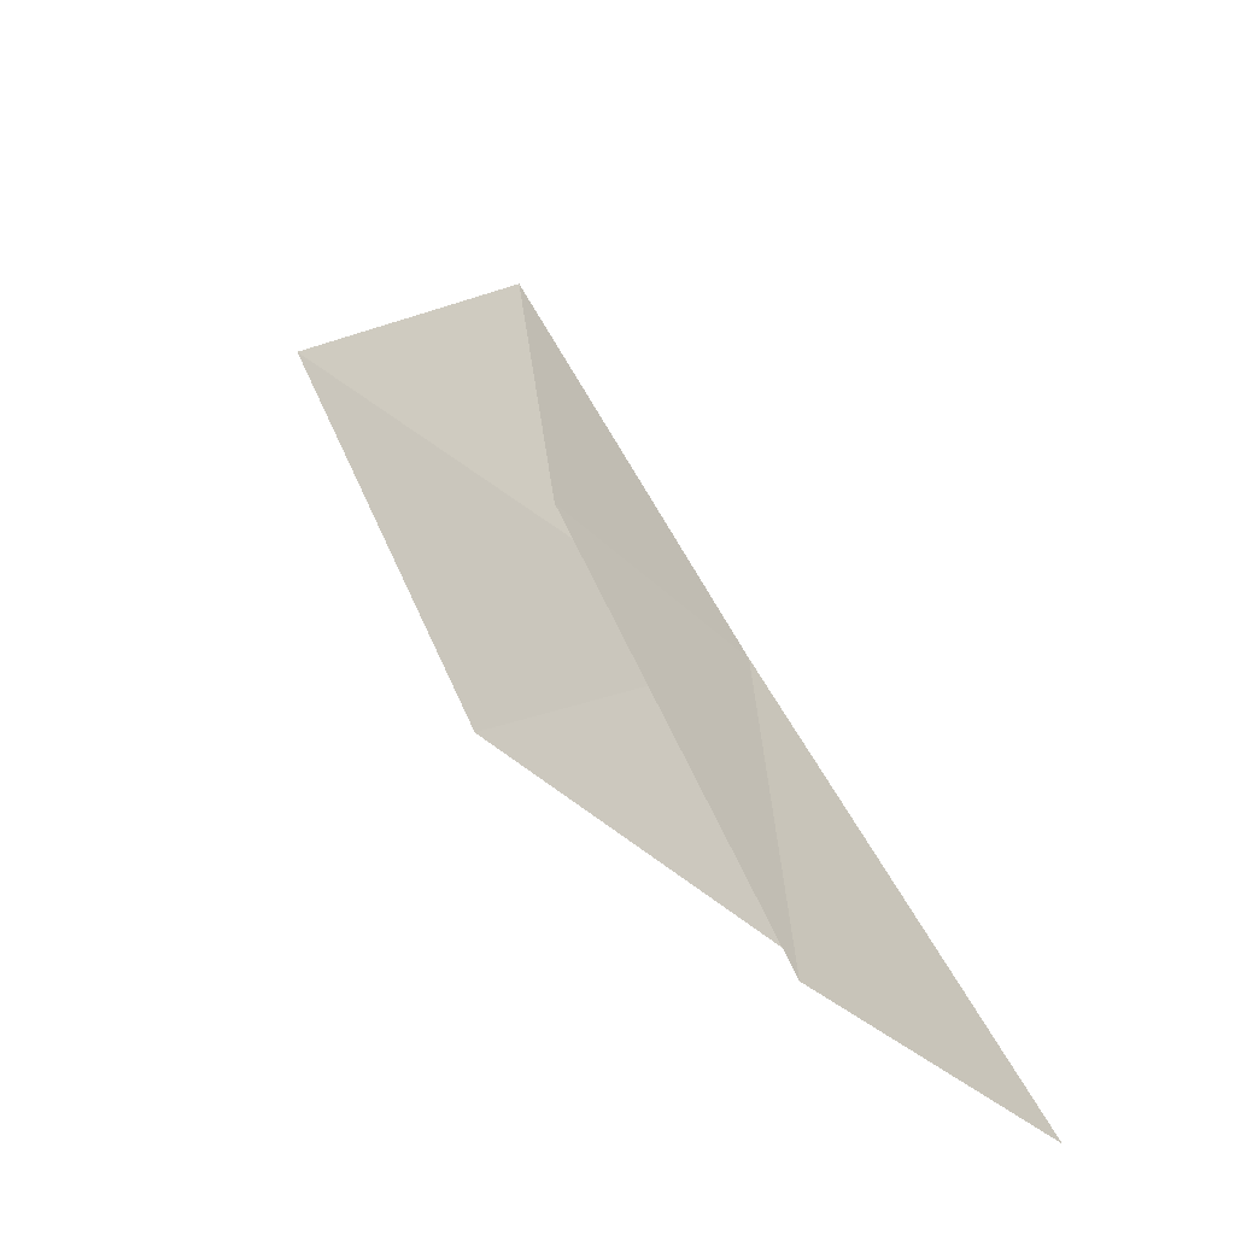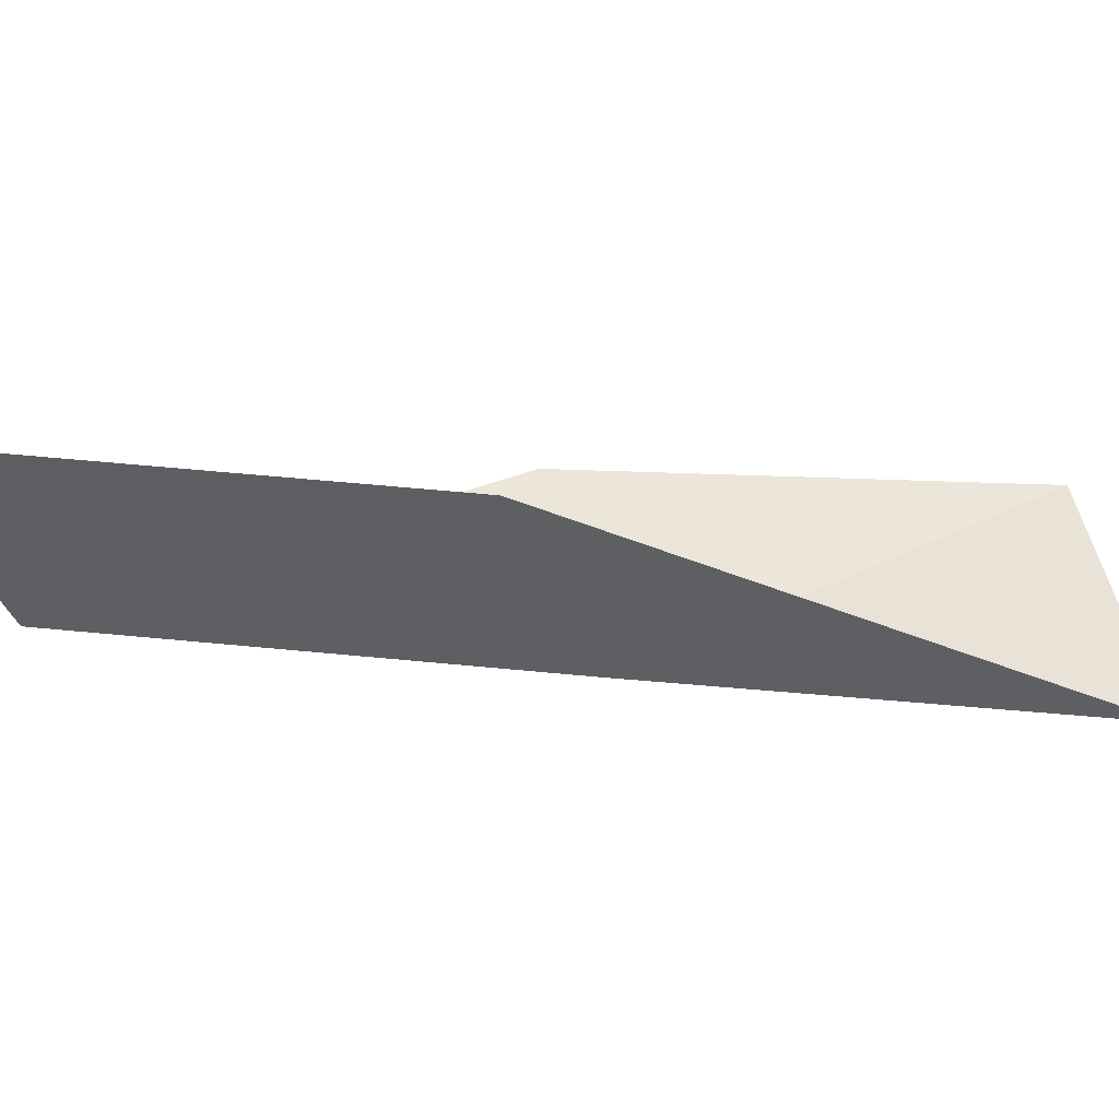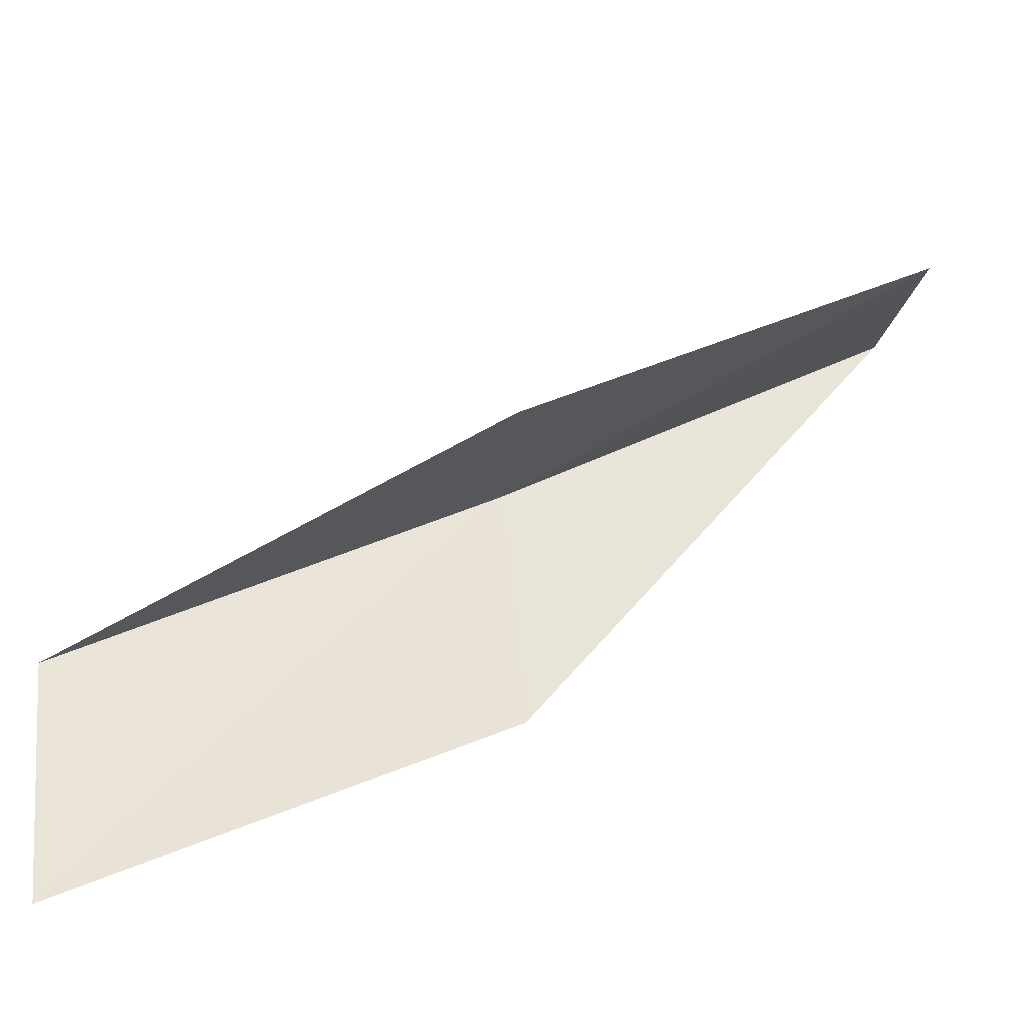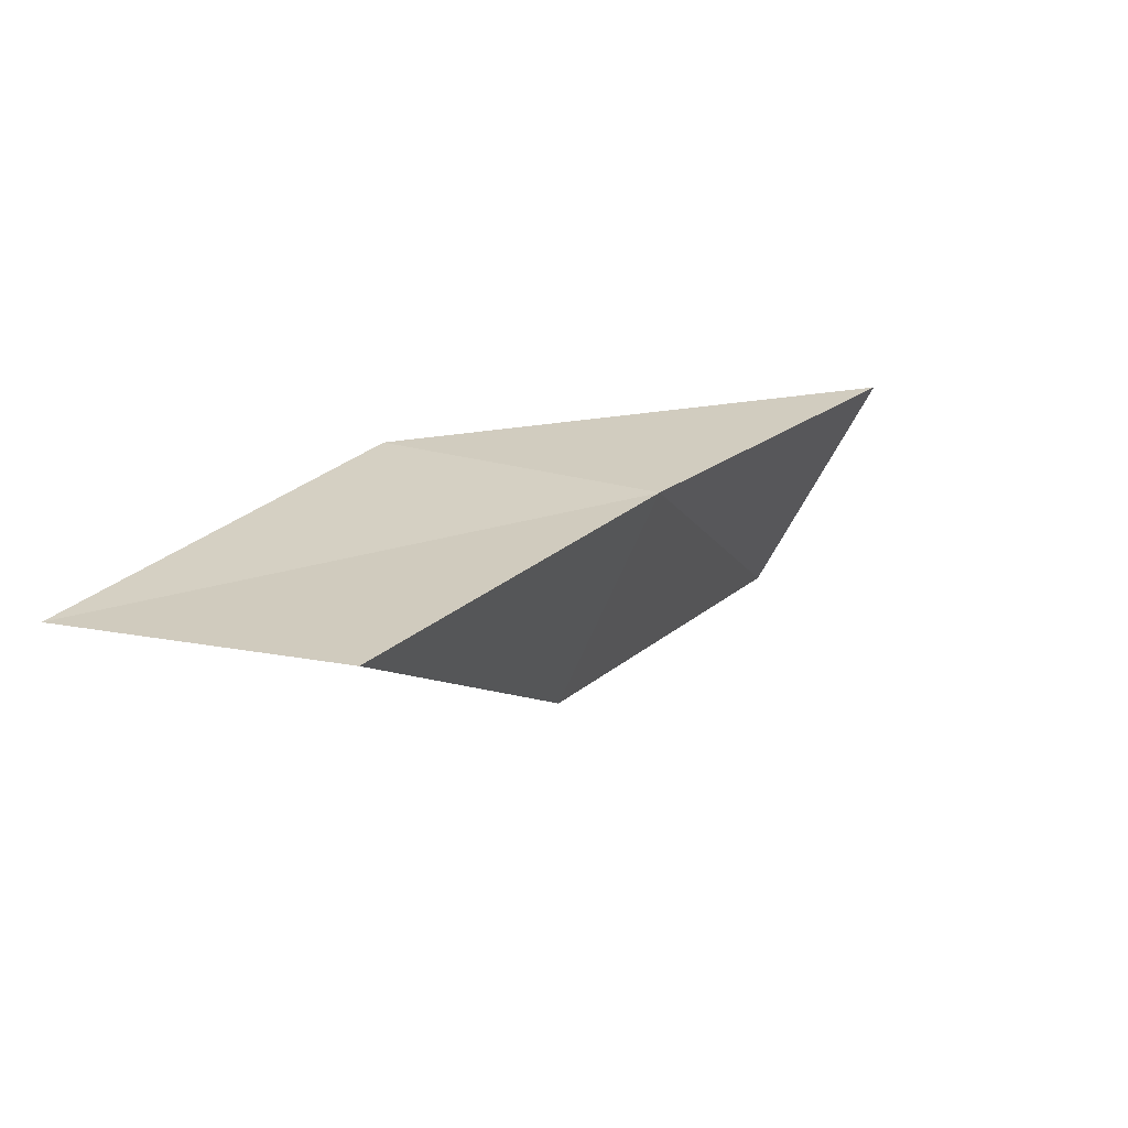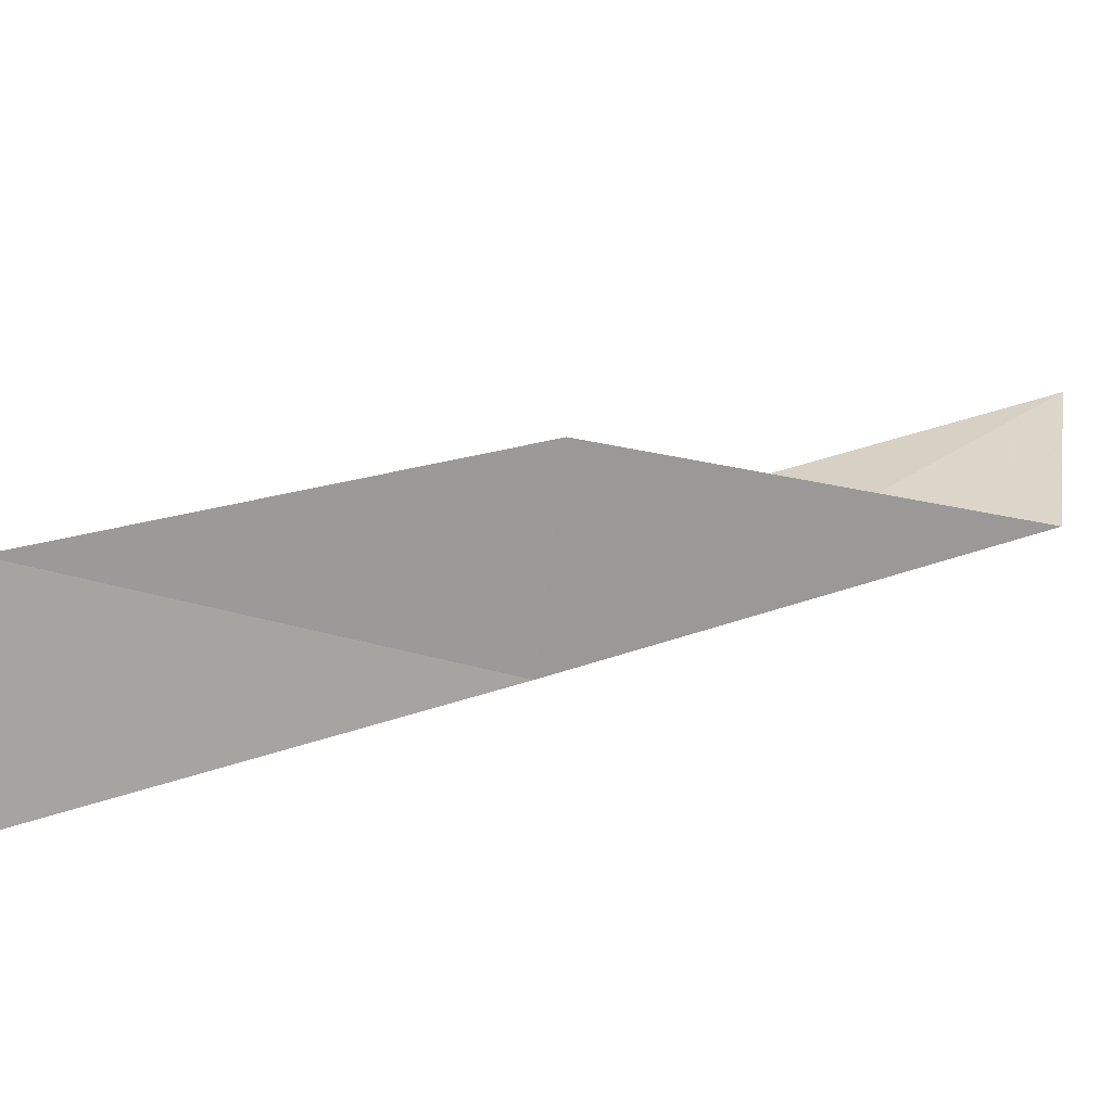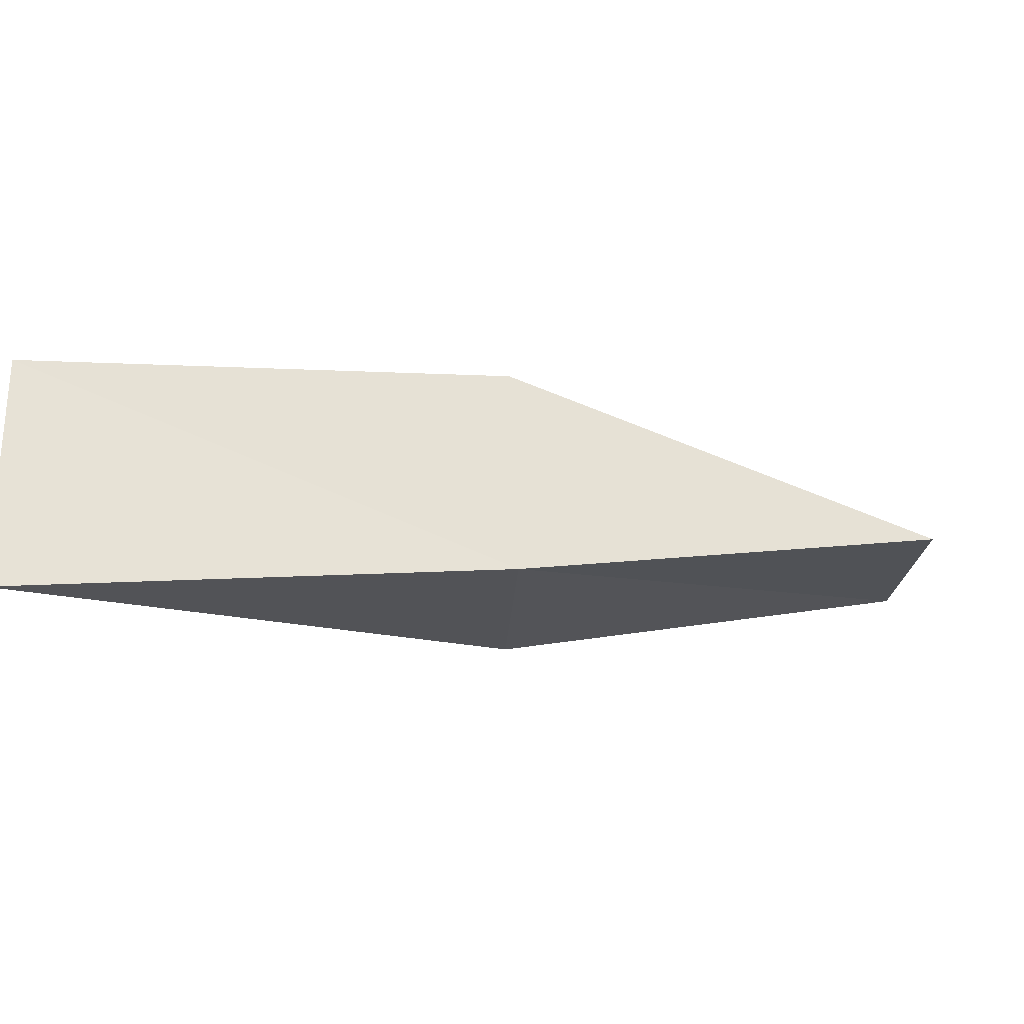
<metadata>
{"format":"obj","ext":"obj","renderer":"f3d","projection":"perspective","resolution":1024,"background":"white","views":[{"elev":48.6,"azim":6.9,"up":"+Y"},{"elev":-70.8,"azim":-66.9,"up":"+Y"},{"elev":26.1,"azim":-96.2,"up":"+Y"},{"elev":-79.0,"azim":18.9,"up":"+Z"},{"elev":61.9,"azim":100.5,"up":"+Y"},{"elev":9.6,"azim":86.8,"up":"+Y"}]}
</metadata>
<code>
v 26.72 -28.34 39.23
v 24.49 -29.6 39.23
v 29.22 -27.96 43.59
v 27.37 -26.36 43.59
v 25.2 -26.76 39.23
v 22.14 -29.64 34.87
v 24.26 -28.56 34.87
f 1 3 2
f 1 5 4
f 1 4 3
f 1 6 7
f 1 2 6
f 1 7 5

</code>
